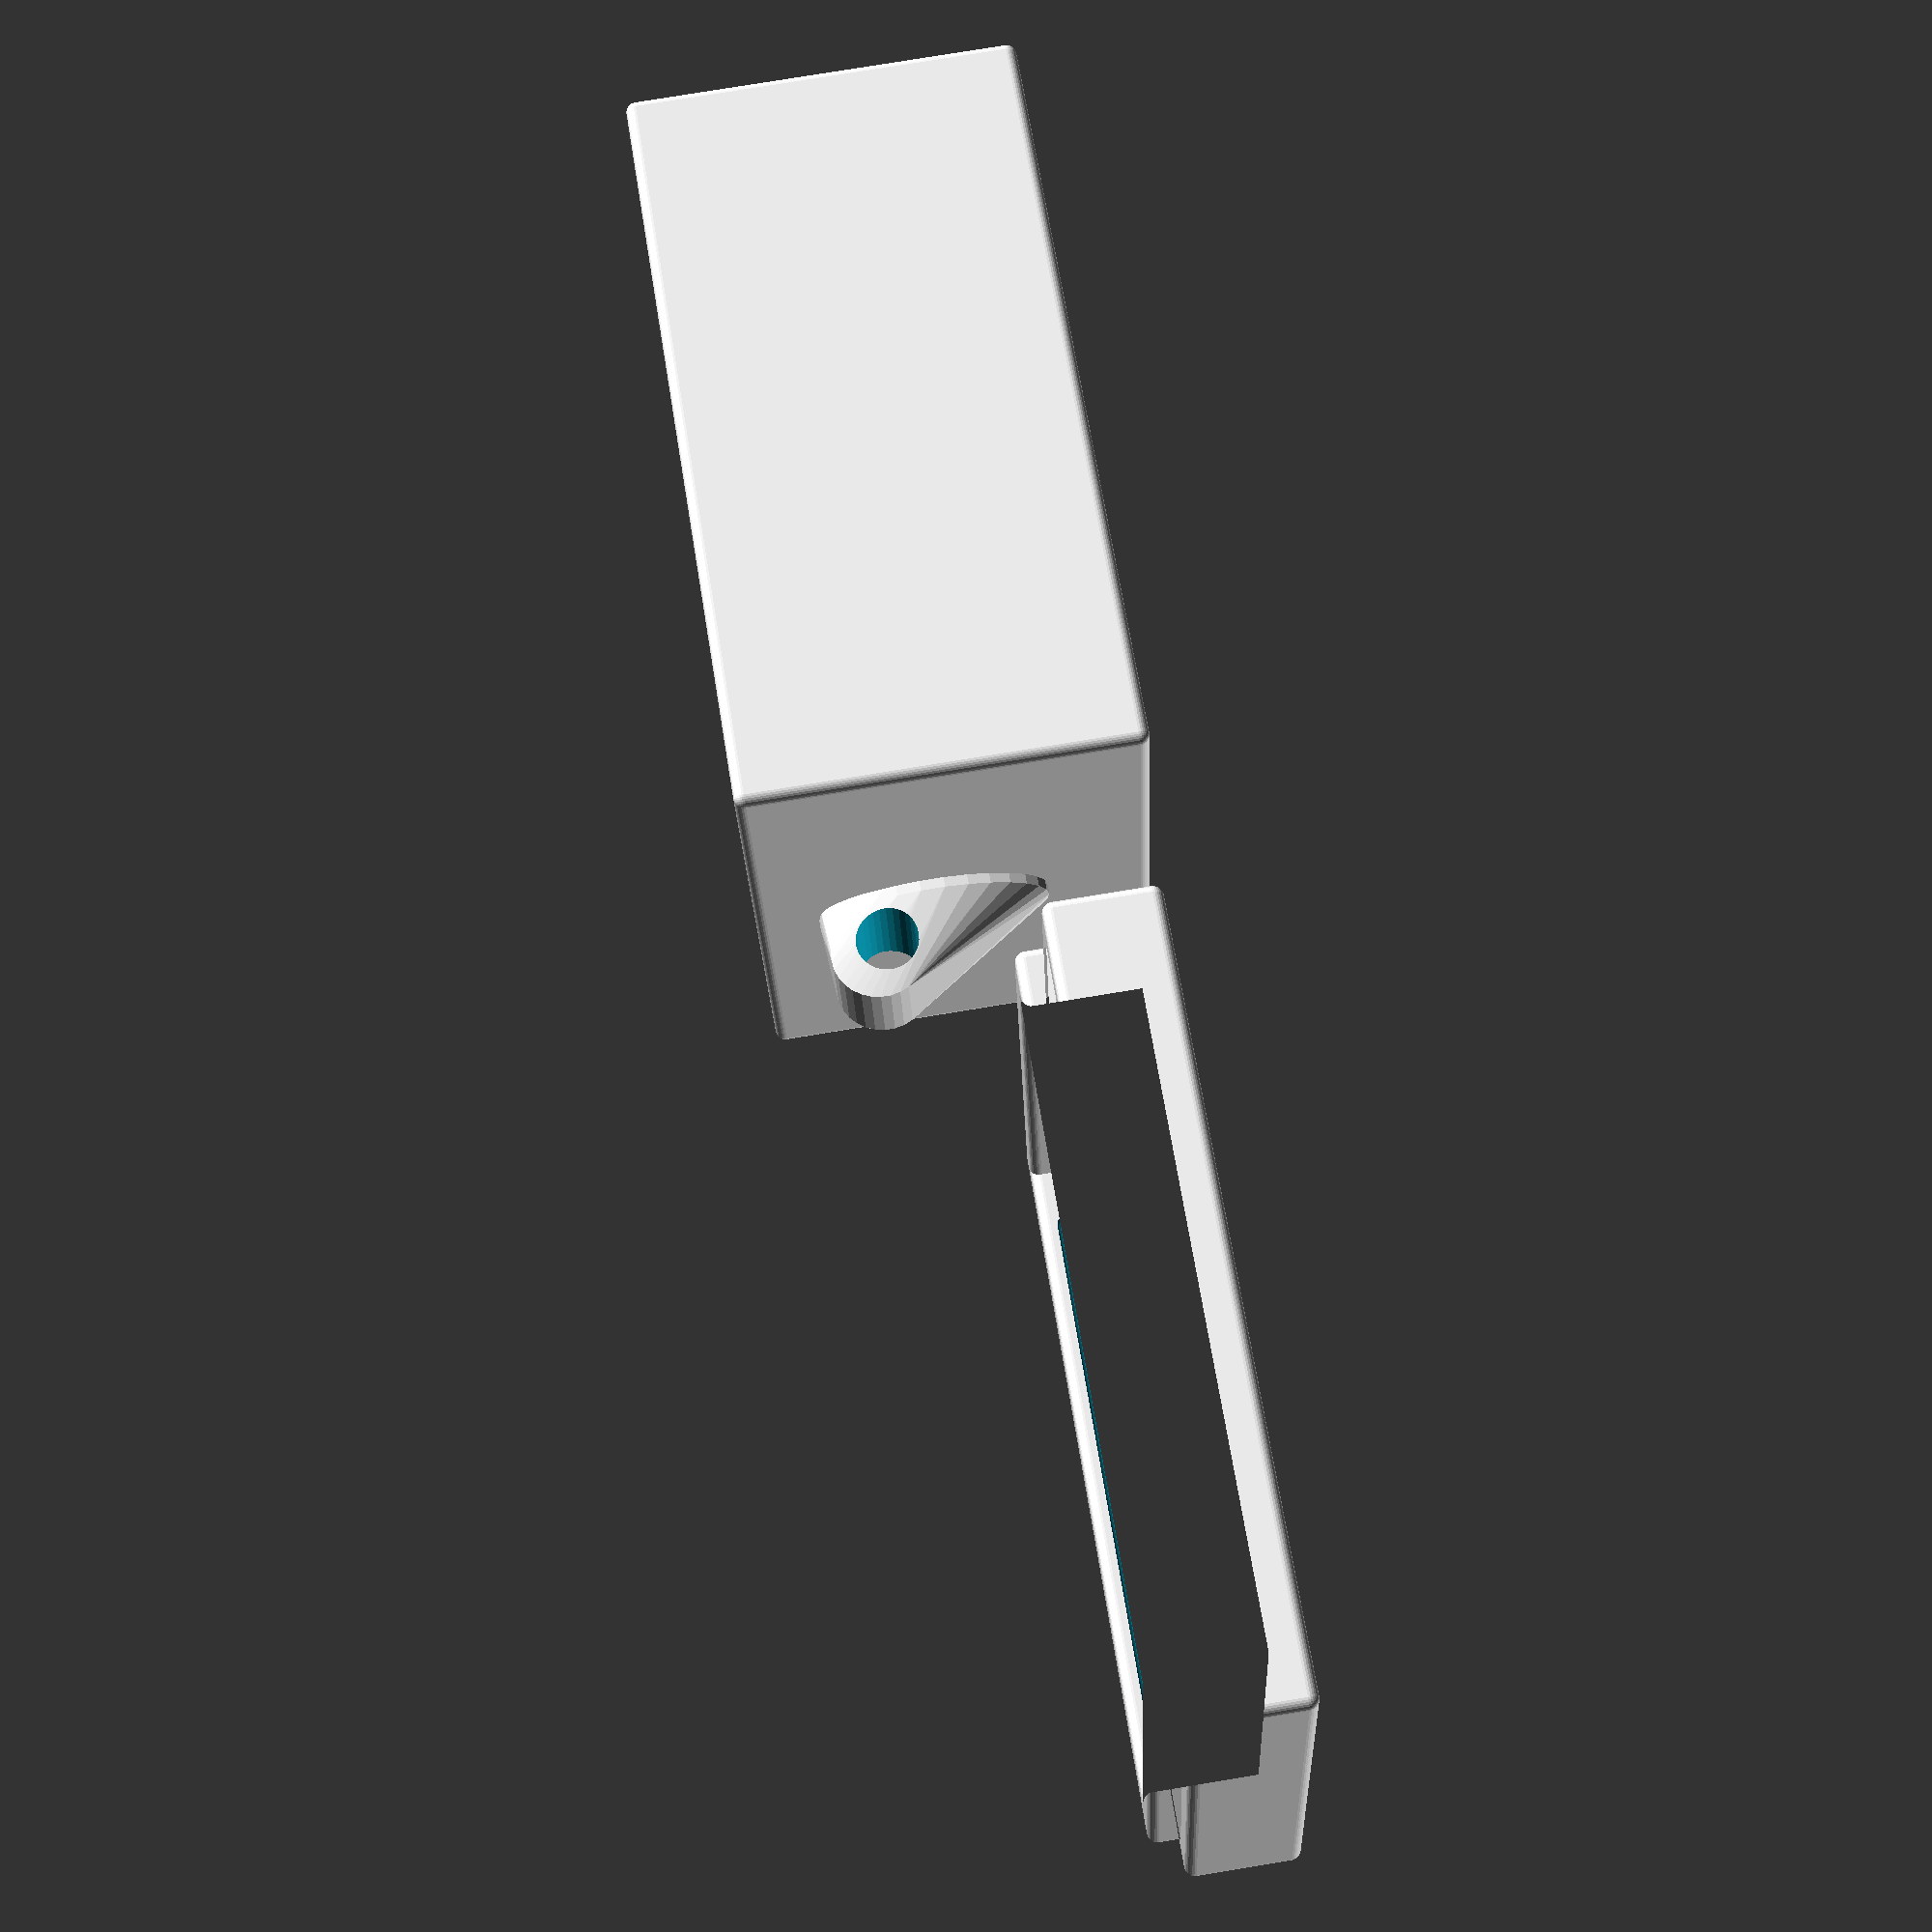
<openscad>
 
width=37;
depth=27;
heigth=18;
pinHole = [width/2 + 7, depth/6, heigth/3];

cube = [width, depth, heigth];
cubeTop = [width, depth, heigth/4];
cubeTopInDiff = [width- 3, depth-3, heigth/4];

cubeTopInDiffHollow = [width- 5, depth-5, heigth/4 +1];



cubeInDiff = [width- 3, depth -3, heigth];


cubeUsb = [width/2 + 2.5, depth/3 -0.5, heigth/4 + 0.5];
//Caixa
cubeDHT = [width/2 - 3, depth/2 -1, heigth/3];
$fn=50;
   // minkowski(){
down_angle = 1;


washer_angle = 5;

$fn = 30;

module head (){
  difference () { 
   hull(){
  translate ([0,0,9]) rotate([90,0,0]) cylinder(d = 10 /2 -0.5 , h = 12 /2 -2, center = true);
    
  translate ([3,0,6])   scale([2,1,1])  cylinder(d = 12 /2 -0.5, h = 4/2 -1, center = true);
} // end hull

*translate ([0,0,8]) rotate([90,0,0]) cylinder(d = 10.2/2 -2, h = 6.1/2 -2 , center = true);

translate ([0.5,0,8.5]) rotate([90,0,0]) cylinder(d = 3/2 + 1.5, h = 20/2 + 2, center = true); // axe

translate ([10,0,-13]) rotate([0,90,0]) cylinder(d = 23/2 -2, h = 40/2 -2, center = true); //arondi du bas
} // end diff
}// end

module support () {
    cylinder (d = 23/2, h = 3/2, center = true);

}// end support


minkowski(){
     
  //989583499 samuel
translate([0,0,0,0]){ 
    difference(){
    
    difference(){
    //cube(15, center=true);
       
//    //cube([2.5,3,3], center=true);
    
         
    cube(cube, center=true);
    
    translate([0,0,1]){
        
        cube(cubeInDiff, center=true);
          
     
        
        
       
    }
    
   
    translate([10,0,6]){
        cube(cubeUsb, center=true);
        
        
    } 
        
    
    
   
    
}

translate([11,0,-7]){
    cube(cubeDHT, center=true);
    }
    }


    
}
sphere(0.5);
//}

}
//Tampa


union(){
    
    
    rotate([0,90,180]){
        translate([-4,0,13]){
        head(); 
        }
        
        }
    
   
 
translate([-45,0,-6]){
    difference(){
        minkowski(){ 
    difference(){
        union(){
    //cube(15, center=true);
    
    cube(cubeTop, center=true);
        
    translate([0,0,1.5]){
        difference(){
            cube(cubeTopInDiff, center=true); 
//            cube(cubeTopInDiffHollow, center=true); 
             //cube(cubeTopInDiffHollow, center=true);
            }
           
        
        }    
        
    
    
    }
    translate([0,0,1]){
        
             
            cube(cubeTopInDiffHollow, center=true); 
             //cube(cubeTopInDiffHollow, center=true);
           
           
        
        }    
    
        
    }
    sphere(0.5);
}
    //    
    translate([0,-8,0]){
        minkowski(){
            cube(pinHole, center=true);
            sphere(0.5);
        }
        
    }
    translate([0,8,0]){
        minkowski(){
            cube(pinHole, center=true);
            sphere(0.5);
        }
        
    }
    

}    
    
} 
 }
    



//intersection(){
//    cube(15,center=true);
 //   sphere(10);
 //   }


</openscad>
<views>
elev=101.3 azim=347.7 roll=99.3 proj=p view=wireframe
</views>
